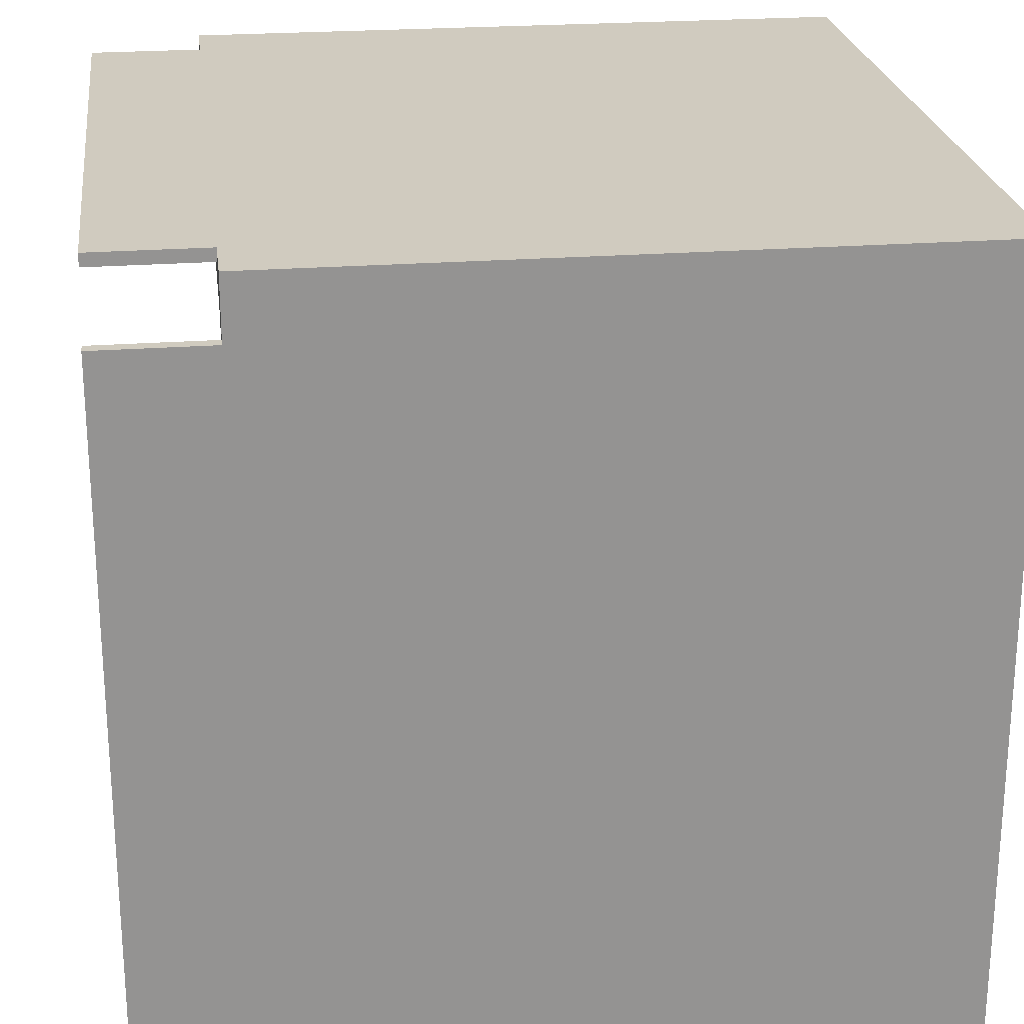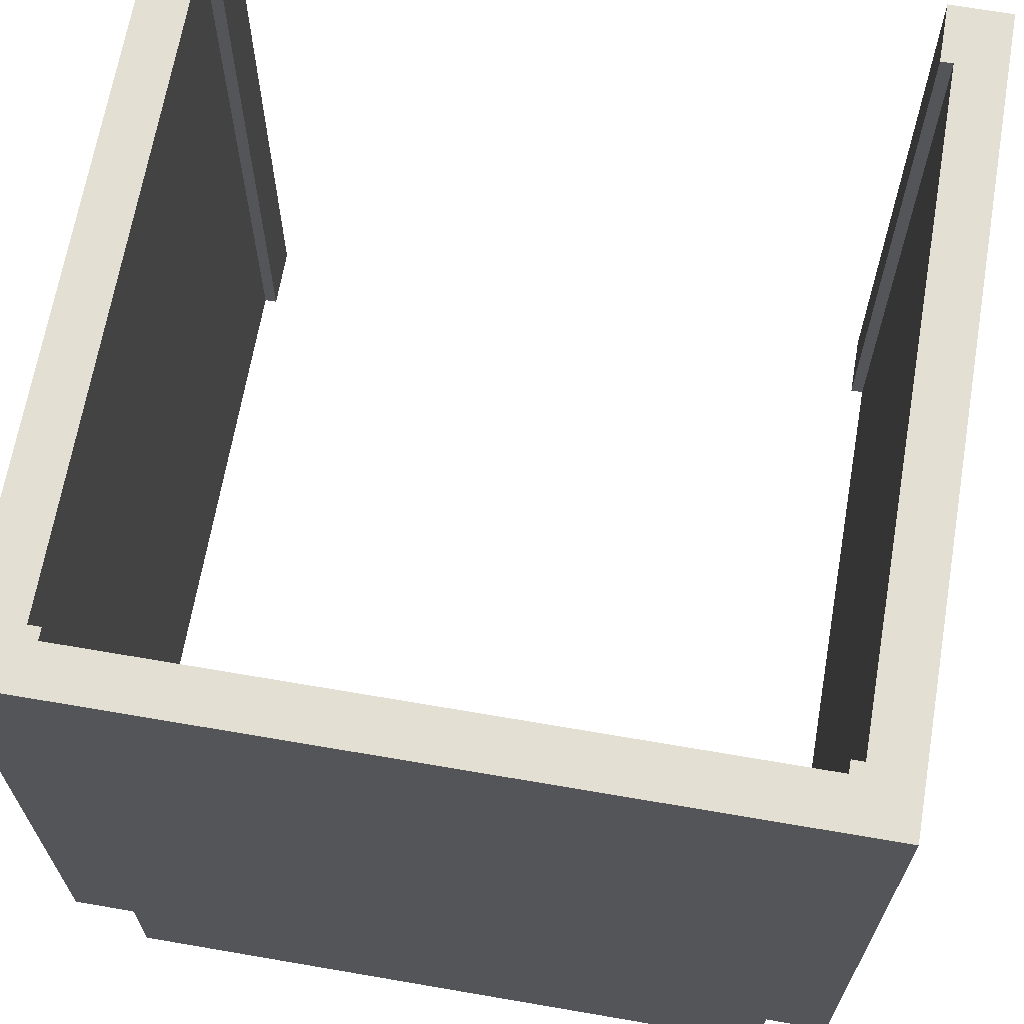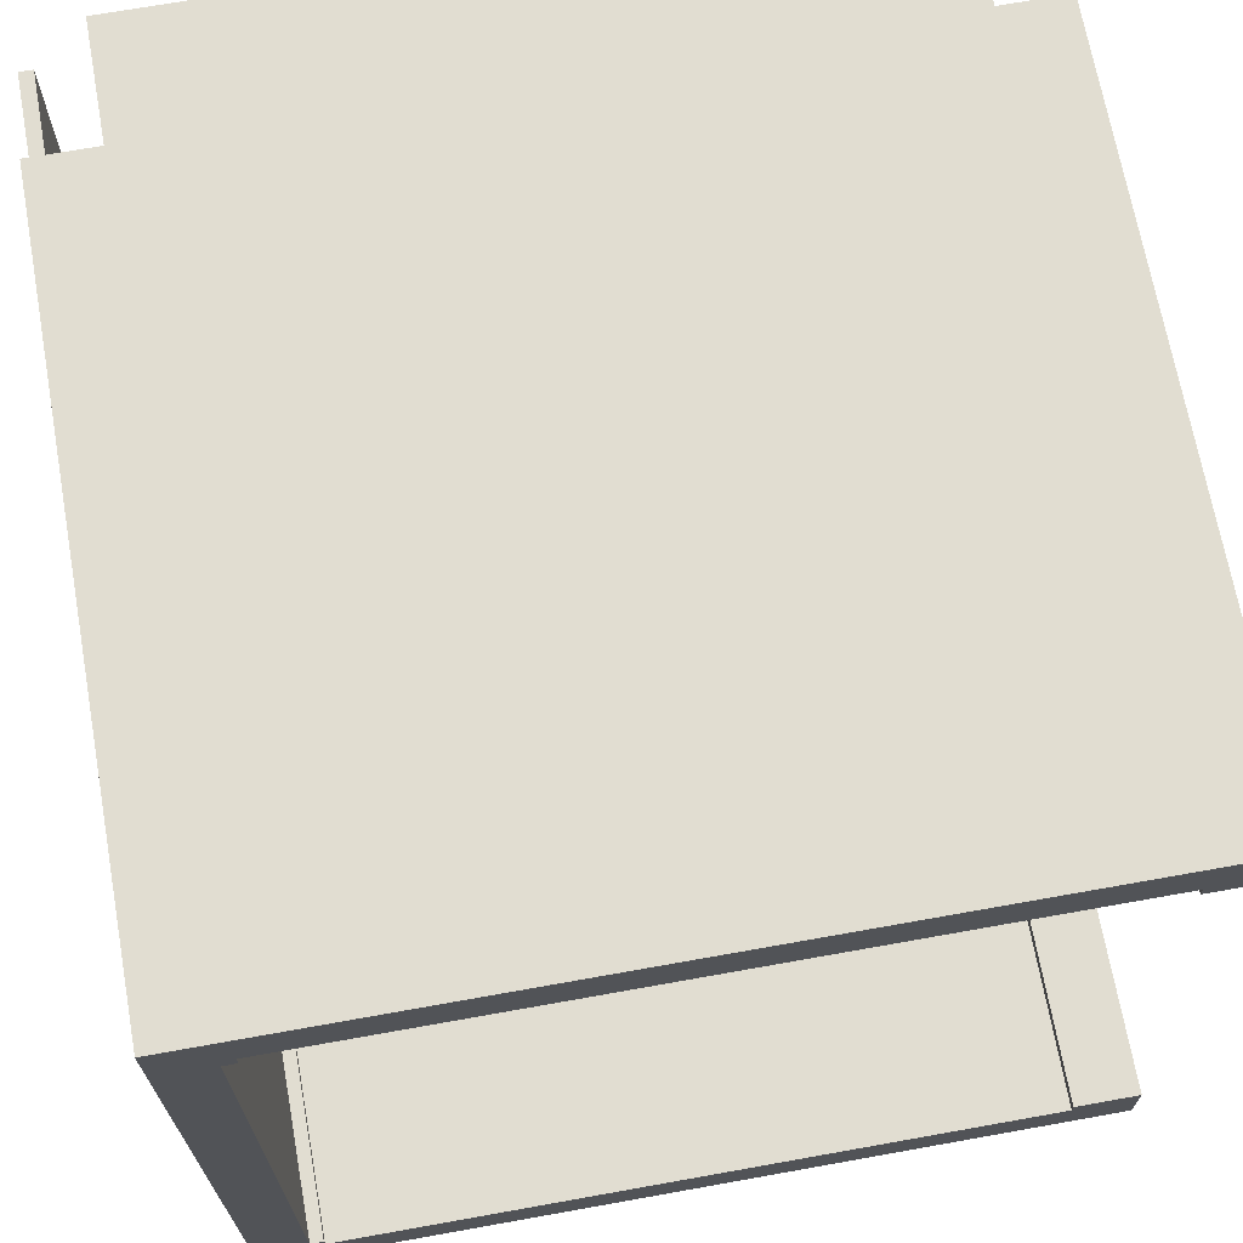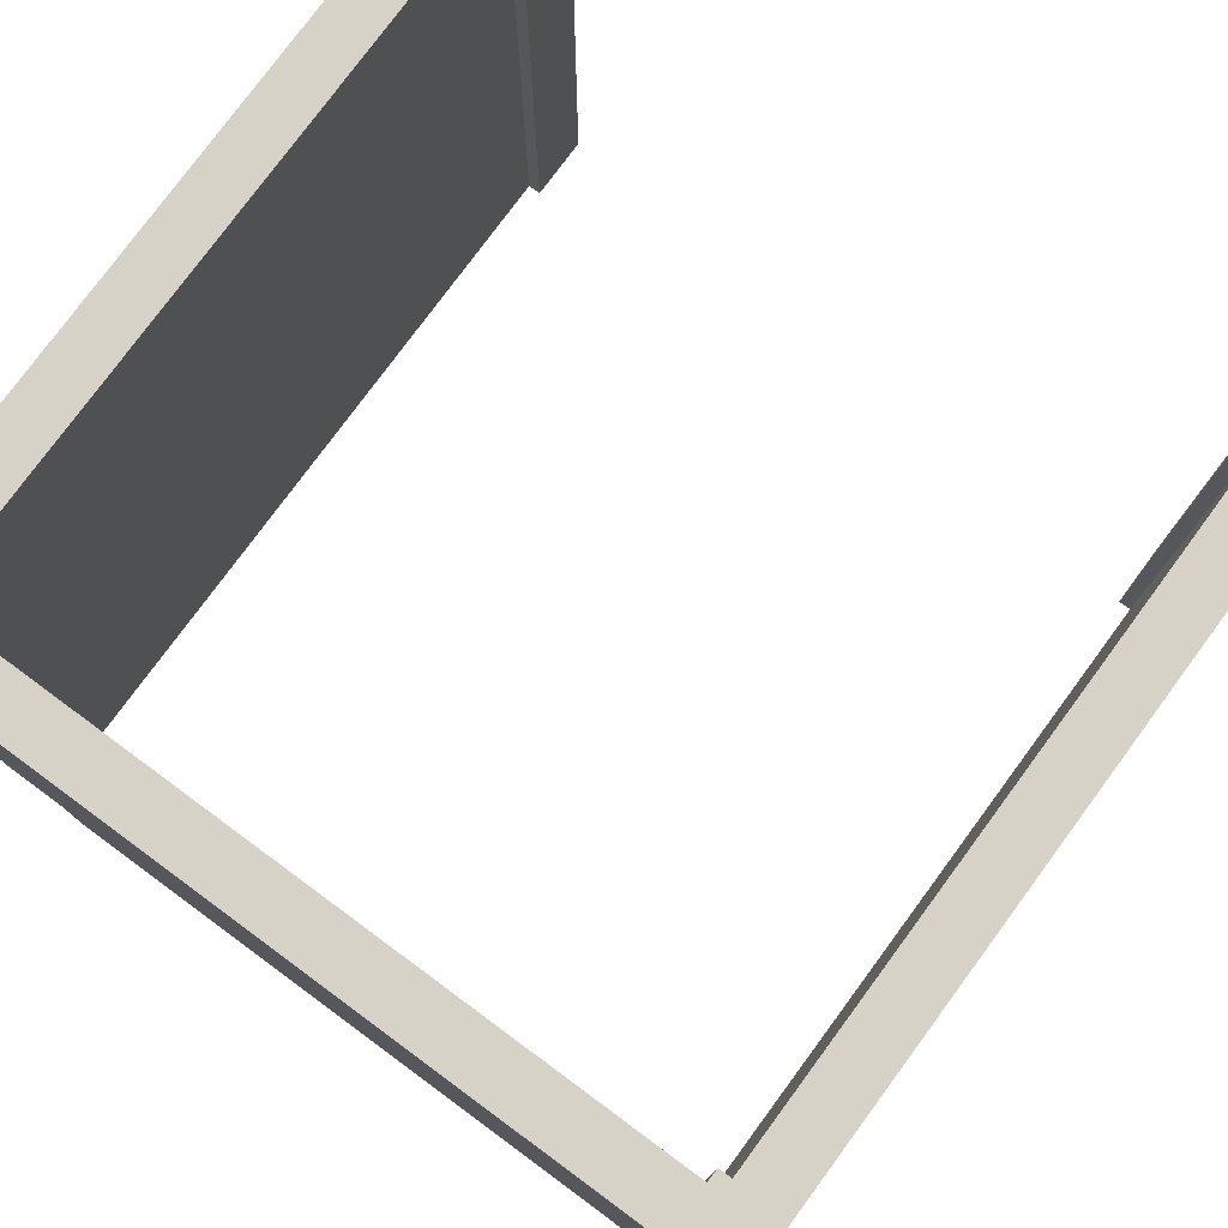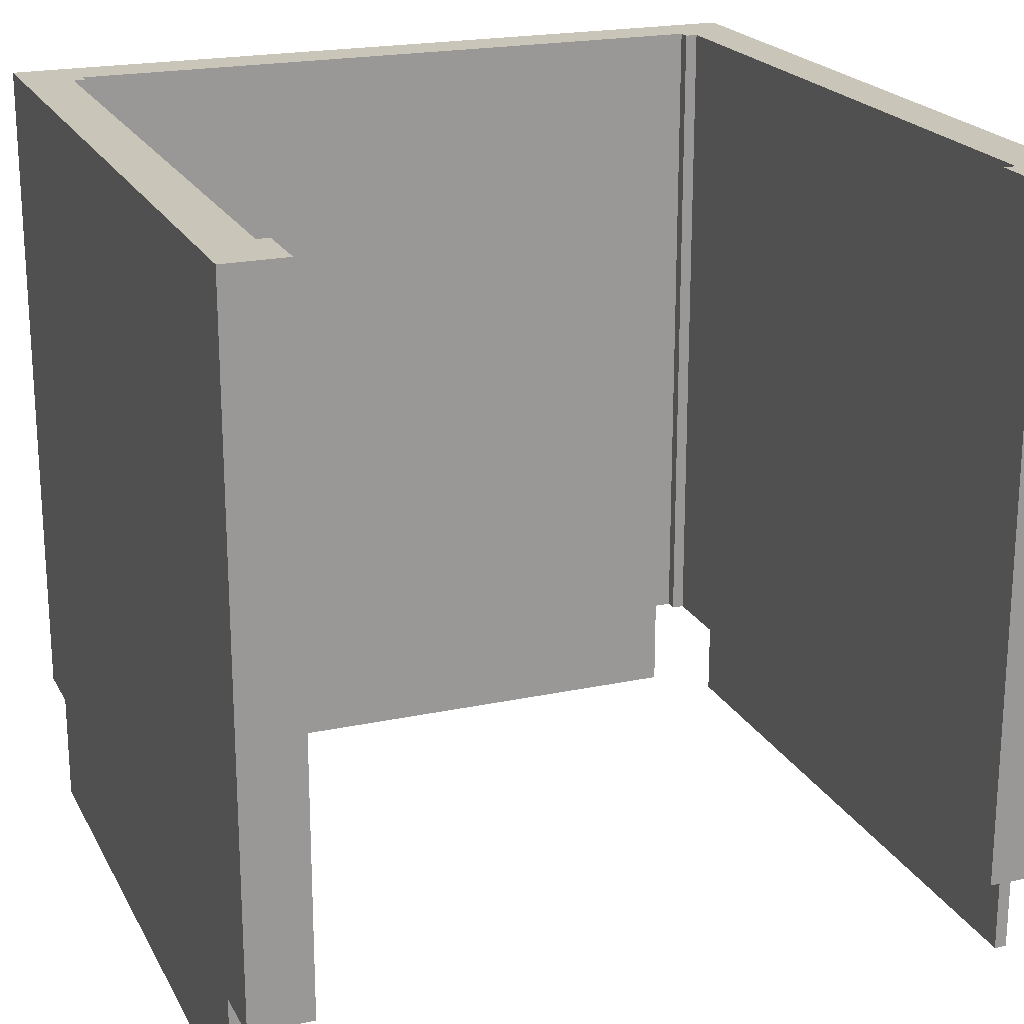
<metadata>
{"format":"obj","ext":"obj","renderer":"f3d","projection":"perspective","resolution":1024,"background":"white","views":[{"elev":23.7,"azim":82.7,"up":"+Z"},{"elev":66.8,"azim":99.8,"up":"+Y"},{"elev":68.9,"azim":169.8,"up":"+Z"},{"elev":78.3,"azim":126.4,"up":"+Y"},{"elev":20.7,"azim":-111.1,"up":"+Y"}]}
</metadata>
<code>
v -32 9 32
v -32 9 27
v -32 9 -27
v -32 9 -32
v -32 64 32
v -32 64 27
v -32 64 -27
v -32 64 -32
v -27 0 32
v -27 0 31
v -27 0 -31
v -27 0 -32
v -27 9 32
v -27 9 31
v -27 9 -31
v -27 9 -32
v 27 9 28
v 27 9 27
v 27 9 -27
v 27 9 -28
v 27 64 28
v 27 64 27
v 27 64 -27
v 27 64 -28
v 28 9 27
v 28 9 22
v 28 9 17
v 28 9 12
v 28 9 7
v 28 9 2
v 28 9 -3
v 28 9 -8
v 28 9 -13
v 28 9 -18
v 28 9 -23
v 28 9 -27
v 28 64 27
v 28 64 22
v 28 64 17
v 28 64 12
v 28 64 7
v 28 64 2
v 28 64 -3
v 28 64 -8
v 28 64 -13
v 28 64 -18
v 28 64 -23
v 28 64 -27
v 31 0 27
v 31 0 -27
v 31 9 27
v 31 9 22
v 31 9 17
v 31 9 12
v 31 9 7
v 31 9 2
v 31 9 -3
v 31 9 -8
v 31 9 -13
v 31 9 -18
v 31 9 -23
v 31 9 -27
v -27 9 28
v -27 9 27
v -27 9 -27
v -27 9 -28
v -27 64 28
v -27 64 27
v -27 64 -27
v -27 64 -28
v 27 0 32
v 27 0 31
v 27 0 -31
v 27 0 -32
v 27 9 32
v 27 9 31
v 27 9 -31
v 27 9 -32
v 32 0 27
v 32 0 -27
v 32 9 32
v 32 9 27
v 32 9 -27
v 32 9 -32
v 32 63 22
v 32 63 17
v 32 63 12
v 32 63 7
v 32 63 2
v 32 63 -3
v 32 63 -8
v 32 63 -13
v 32 63 -18
v 32 63 -23
v 32 64 32
v 32 64 22
v 32 64 17
v 32 64 12
v 32 64 7
v 32 64 2
v 32 64 -3
v 32 64 -8
v 32 64 -13
v 32 64 -18
v 32 64 -23
v 32 64 -32
v -32 9 32
v -32 64 32
v -27 0 32
v -27 9 32
v -22 63 32
v -22 64 32
v -17 63 32
v -17 64 32
v -12 63 32
v -12 64 32
v -7 63 32
v -7 64 32
v -2 63 32
v -2 64 32
v 3 63 32
v 3 64 32
v 8 63 32
v 8 64 32
v 13 63 32
v 13 64 32
v 18 63 32
v 18 64 32
v 23 63 32
v 23 64 32
v 27 0 32
v 27 9 32
v 32 9 32
v 32 64 32
v 31 0 27
v 31 9 27
v 32 0 27
v 32 9 27
v -32 9 -27
v -32 64 -27
v -27 9 -27
v -27 64 -27
v 27 9 -27
v 27 64 -27
v 28 9 -27
v 28 64 -27
v -27 9 -28
v -27 64 -28
v -23 9 -28
v -23 64 -28
v -18 9 -28
v -18 64 -28
v -13 9 -28
v -13 64 -28
v -8 9 -28
v -8 64 -28
v -3 9 -28
v -3 64 -28
v 2 9 -28
v 2 64 -28
v 7 9 -28
v 7 64 -28
v 12 9 -28
v 12 64 -28
v 17 9 -28
v 17 64 -28
v 22 9 -28
v 22 64 -28
v 27 9 -28
v 27 64 -28
v -27 0 -31
v -27 9 -31
v -23 9 -31
v -18 9 -31
v -13 9 -31
v -8 9 -31
v -3 9 -31
v 2 9 -31
v 7 9 -31
v 12 9 -31
v 17 9 -31
v 22 9 -31
v 27 0 -31
v 27 9 -31
v -27 0 31
v -27 9 31
v -22 9 31
v -17 9 31
v -12 9 31
v -7 9 31
v -2 9 31
v 3 9 31
v 8 9 31
v 13 9 31
v 18 9 31
v 23 9 31
v 27 0 31
v 27 9 31
v -27 9 28
v -27 64 28
v -22 9 28
v -22 64 28
v -17 9 28
v -17 64 28
v -12 9 28
v -12 64 28
v -7 9 28
v -7 64 28
v -2 9 28
v -2 64 28
v 3 9 28
v 3 64 28
v 8 9 28
v 8 64 28
v 13 9 28
v 13 64 28
v 18 9 28
v 18 64 28
v 23 9 28
v 23 64 28
v 27 9 28
v 27 64 28
v -32 9 27
v -32 64 27
v -27 9 27
v -27 64 27
v 27 9 27
v 27 64 27
v 28 9 27
v 28 64 27
v 31 0 -27
v 31 9 -27
v 32 0 -27
v 32 9 -27
v -32 9 -32
v -32 64 -32
v -27 0 -32
v -27 9 -32
v -23 63 -32
v -23 64 -32
v -18 63 -32
v -18 64 -32
v -13 63 -32
v -13 64 -32
v -8 63 -32
v -8 64 -32
v -3 63 -32
v -3 64 -32
v 2 63 -32
v 2 64 -32
v 7 63 -32
v 7 64 -32
v 12 63 -32
v 12 64 -32
v 17 63 -32
v 17 64 -32
v 22 63 -32
v 22 64 -32
v 27 0 -32
v 27 9 -32
v 32 9 -32
v 32 64 -32
v -27 0 32
v 27 0 32
v -27 0 31
v 27 0 31
v 31 0 27
v 32 0 27
v 31 0 -27
v 32 0 -27
v -27 0 -31
v 27 0 -31
v -27 0 -32
v 27 0 -32
v -32 9 32
v -27 9 32
v 27 9 32
v 32 9 32
v -27 9 31
v -22 9 31
v -17 9 31
v -12 9 31
v -7 9 31
v -2 9 31
v 3 9 31
v 8 9 31
v 13 9 31
v 18 9 31
v 23 9 31
v 27 9 31
v -27 9 28
v -22 9 28
v -17 9 28
v -12 9 28
v -7 9 28
v -2 9 28
v 3 9 28
v 8 9 28
v 13 9 28
v 18 9 28
v 23 9 28
v 27 9 28
v -32 9 27
v -27 9 27
v 27 9 27
v 28 9 27
v 31 9 27
v 32 9 27
v 28 9 22
v 31 9 22
v 28 9 17
v 31 9 17
v 28 9 12
v 31 9 12
v 28 9 7
v 31 9 7
v 28 9 2
v 31 9 2
v 28 9 -3
v 31 9 -3
v 28 9 -8
v 31 9 -8
v 28 9 -13
v 31 9 -13
v 28 9 -18
v 31 9 -18
v 28 9 -23
v 31 9 -23
v -32 9 -27
v -27 9 -27
v 27 9 -27
v 28 9 -27
v 31 9 -27
v 32 9 -27
v -27 9 -28
v -23 9 -28
v -18 9 -28
v -13 9 -28
v -8 9 -28
v -3 9 -28
v 2 9 -28
v 7 9 -28
v 12 9 -28
v 17 9 -28
v 22 9 -28
v 27 9 -28
v -27 9 -31
v -23 9 -31
v -18 9 -31
v -13 9 -31
v -8 9 -31
v -3 9 -31
v 2 9 -31
v 7 9 -31
v 12 9 -31
v 17 9 -31
v 22 9 -31
v 27 9 -31
v -32 9 -32
v -27 9 -32
v 27 9 -32
v 32 9 -32
v -32 64 32
v -22 64 32
v -17 64 32
v -12 64 32
v -7 64 32
v -2 64 32
v 3 64 32
v 8 64 32
v 13 64 32
v 18 64 32
v 23 64 32
v 32 64 32
v -27 64 28
v -22 64 28
v -17 64 28
v -12 64 28
v -7 64 28
v -2 64 28
v 3 64 28
v 8 64 28
v 13 64 28
v 18 64 28
v 23 64 28
v 27 64 28
v -32 64 27
v -27 64 27
v 27 64 27
v 28 64 27
v 28 64 22
v 32 64 22
v 28 64 17
v 32 64 17
v 28 64 12
v 32 64 12
v 28 64 7
v 32 64 7
v 28 64 2
v 32 64 2
v 28 64 -3
v 32 64 -3
v 28 64 -8
v 32 64 -8
v 28 64 -13
v 32 64 -13
v 28 64 -18
v 32 64 -18
v 28 64 -23
v 32 64 -23
v -32 64 -27
v -27 64 -27
v 27 64 -27
v 28 64 -27
v -27 64 -28
v -23 64 -28
v -18 64 -28
v -13 64 -28
v -8 64 -28
v -3 64 -28
v 2 64 -28
v 7 64 -28
v 12 64 -28
v 17 64 -28
v 22 64 -28
v 27 64 -28
v -32 64 -32
v -23 64 -32
v -18 64 -32
v -13 64 -32
v -8 64 -32
v -3 64 -32
v 2 64 -32
v 7 64 -32
v 12 64 -32
v 17 64 -32
v 22 64 -32
v 32 64 -32
f 5 2 1
f 6 2 5
f 7 4 3
f 8 4 7
f 13 10 9
f 14 10 13
f 15 12 11
f 16 12 15
f 21 18 17
f 22 18 21
f 23 20 19
f 24 20 23
f 37 26 25
f 38 27 26
f 38 26 37
f 39 28 27
f 39 27 38
f 40 29 28
f 40 28 39
f 41 30 29
f 41 29 40
f 42 31 30
f 42 30 41
f 43 32 31
f 43 31 42
f 44 33 32
f 44 32 43
f 45 34 33
f 45 33 44
f 46 35 34
f 46 34 45
f 47 36 35
f 47 35 46
f 48 36 47
f 51 50 49
f 52 50 51
f 53 50 52
f 54 50 53
f 55 50 54
f 56 50 55
f 57 50 56
f 58 50 57
f 59 50 58
f 60 50 59
f 61 50 60
f 62 50 61
f 63 64 67
f 67 64 68
f 65 66 69
f 69 66 70
f 71 72 75
f 75 72 76
f 73 74 77
f 77 74 78
f 79 80 82
f 82 80 83
f 81 82 85
f 83 84 85
f 82 83 85
f 85 84 86
f 86 84 87
f 87 84 88
f 88 84 89
f 89 84 90
f 90 84 91
f 91 84 92
f 92 84 93
f 93 84 94
f 81 85 95
f 85 86 96
f 95 85 96
f 86 87 97
f 96 86 97
f 87 88 98
f 97 87 98
f 88 89 99
f 98 88 99
f 89 90 100
f 99 89 100
f 90 91 101
f 100 90 101
f 91 92 102
f 101 91 102
f 92 93 103
f 102 92 103
f 93 94 104
f 103 93 104
f 94 84 105
f 104 94 105
f 105 84 106
f 110 108 107
f 111 108 110
f 111 110 109
f 112 108 111
f 113 111 109
f 113 112 111
f 114 112 113
f 115 113 109
f 115 114 113
f 116 114 115
f 117 115 109
f 117 116 115
f 118 116 117
f 119 117 109
f 119 118 117
f 120 118 119
f 121 119 109
f 121 120 119
f 122 120 121
f 123 121 109
f 123 122 121
f 124 122 123
f 125 123 109
f 125 124 123
f 126 124 125
f 127 125 109
f 127 126 125
f 128 126 127
f 129 127 109
f 129 128 127
f 130 128 129
f 131 129 109
f 131 130 129
f 132 130 131
f 133 130 132
f 134 130 133
f 137 136 135
f 138 136 137
f 141 140 139
f 142 140 141
f 145 144 143
f 146 144 145
f 149 148 147
f 150 148 149
f 151 150 149
f 152 150 151
f 153 152 151
f 154 152 153
f 155 154 153
f 156 154 155
f 157 156 155
f 158 156 157
f 159 158 157
f 160 158 159
f 161 160 159
f 162 160 161
f 163 162 161
f 164 162 163
f 165 164 163
f 166 164 165
f 167 166 165
f 168 166 167
f 169 168 167
f 170 168 169
f 173 172 171
f 174 173 171
f 175 174 171
f 176 175 171
f 177 176 171
f 178 177 171
f 179 178 171
f 180 179 171
f 181 180 171
f 182 181 171
f 183 182 171
f 184 182 183
f 185 186 187
f 185 187 188
f 185 188 189
f 185 189 190
f 185 190 191
f 185 191 192
f 185 192 193
f 185 193 194
f 185 194 195
f 185 195 196
f 185 196 197
f 197 196 198
f 199 200 201
f 201 200 202
f 201 202 203
f 203 202 204
f 203 204 205
f 205 204 206
f 205 206 207
f 207 206 208
f 207 208 209
f 209 208 210
f 209 210 211
f 211 210 212
f 211 212 213
f 213 212 214
f 213 214 215
f 215 214 216
f 215 216 217
f 217 216 218
f 217 218 219
f 219 218 220
f 219 220 221
f 221 220 222
f 223 224 225
f 225 224 226
f 227 228 229
f 229 228 230
f 231 232 233
f 233 232 234
f 235 236 238
f 238 236 239
f 237 238 239
f 239 236 240
f 237 239 241
f 239 240 241
f 241 240 242
f 237 241 243
f 241 242 243
f 243 242 244
f 237 243 245
f 243 244 245
f 245 244 246
f 237 245 247
f 245 246 247
f 247 246 248
f 237 247 249
f 247 248 249
f 249 248 250
f 237 249 251
f 249 250 251
f 251 250 252
f 237 251 253
f 251 252 253
f 253 252 254
f 237 253 255
f 253 254 255
f 255 254 256
f 237 255 257
f 255 256 257
f 257 256 258
f 237 257 259
f 257 258 259
f 259 258 260
f 260 258 261
f 261 258 262
f 265 264 263
f 266 264 265
f 269 268 267
f 270 268 269
f 273 272 271
f 274 272 273
f 279 276 275
f 290 278 277
f 291 279 275
f 291 280 279
f 292 281 280
f 292 280 291
f 293 282 281
f 293 281 292
f 294 283 282
f 294 282 293
f 295 284 283
f 295 283 294
f 296 285 284
f 296 284 295
f 297 286 285
f 297 285 296
f 298 287 286
f 298 286 297
f 299 288 287
f 299 287 298
f 300 289 288
f 300 288 299
f 301 290 289
f 301 289 300
f 302 278 290
f 302 290 301
f 303 291 275
f 304 291 303
f 305 278 302
f 306 278 305
f 307 278 306
f 308 278 307
f 309 307 306
f 310 307 309
f 311 310 309
f 312 310 311
f 313 312 311
f 314 312 313
f 315 314 313
f 316 314 315
f 317 316 315
f 318 316 317
f 319 318 317
f 320 318 319
f 321 320 319
f 322 320 321
f 323 322 321
f 324 322 323
f 325 324 323
f 326 324 325
f 327 326 325
f 328 326 327
f 332 328 327
f 333 328 332
f 335 330 329
f 346 333 332
f 346 332 331
f 346 334 333
f 347 335 329
f 347 336 335
f 348 337 336
f 348 336 347
f 349 338 337
f 349 337 348
f 350 339 338
f 350 338 349
f 351 340 339
f 351 339 350
f 352 341 340
f 352 340 351
f 353 342 341
f 353 341 352
f 354 343 342
f 354 342 353
f 355 344 343
f 355 343 354
f 356 345 344
f 356 344 355
f 357 346 345
f 357 345 356
f 358 334 346
f 358 346 357
f 359 347 329
f 360 347 359
f 361 334 358
f 362 334 361
f 363 364 375
f 364 365 376
f 375 364 376
f 365 366 377
f 376 365 377
f 366 367 378
f 377 366 378
f 367 368 379
f 378 367 379
f 368 369 380
f 379 368 380
f 369 370 381
f 380 369 381
f 370 371 382
f 381 370 382
f 371 372 383
f 382 371 383
f 372 373 384
f 383 372 384
f 373 374 385
f 384 373 385
f 385 374 386
f 363 375 387
f 387 375 388
f 386 374 389
f 389 374 390
f 390 374 391
f 391 374 392
f 391 392 393
f 393 392 394
f 393 394 395
f 395 394 396
f 395 396 397
f 397 396 398
f 397 398 399
f 399 398 400
f 399 400 401
f 401 400 402
f 401 402 403
f 403 402 404
f 403 404 405
f 405 404 406
f 405 406 407
f 407 406 408
f 407 408 409
f 409 408 410
f 409 410 414
f 411 412 415
f 413 414 426
f 411 415 427
f 415 416 427
f 416 417 428
f 427 416 428
f 417 418 429
f 428 417 429
f 418 419 430
f 429 418 430
f 419 420 431
f 430 419 431
f 420 421 432
f 431 420 432
f 421 422 433
f 432 421 433
f 422 423 434
f 433 422 434
f 423 424 435
f 434 423 435
f 424 425 436
f 435 424 436
f 425 426 437
f 436 425 437
f 414 410 438
f 437 426 438
f 426 414 438

</code>
